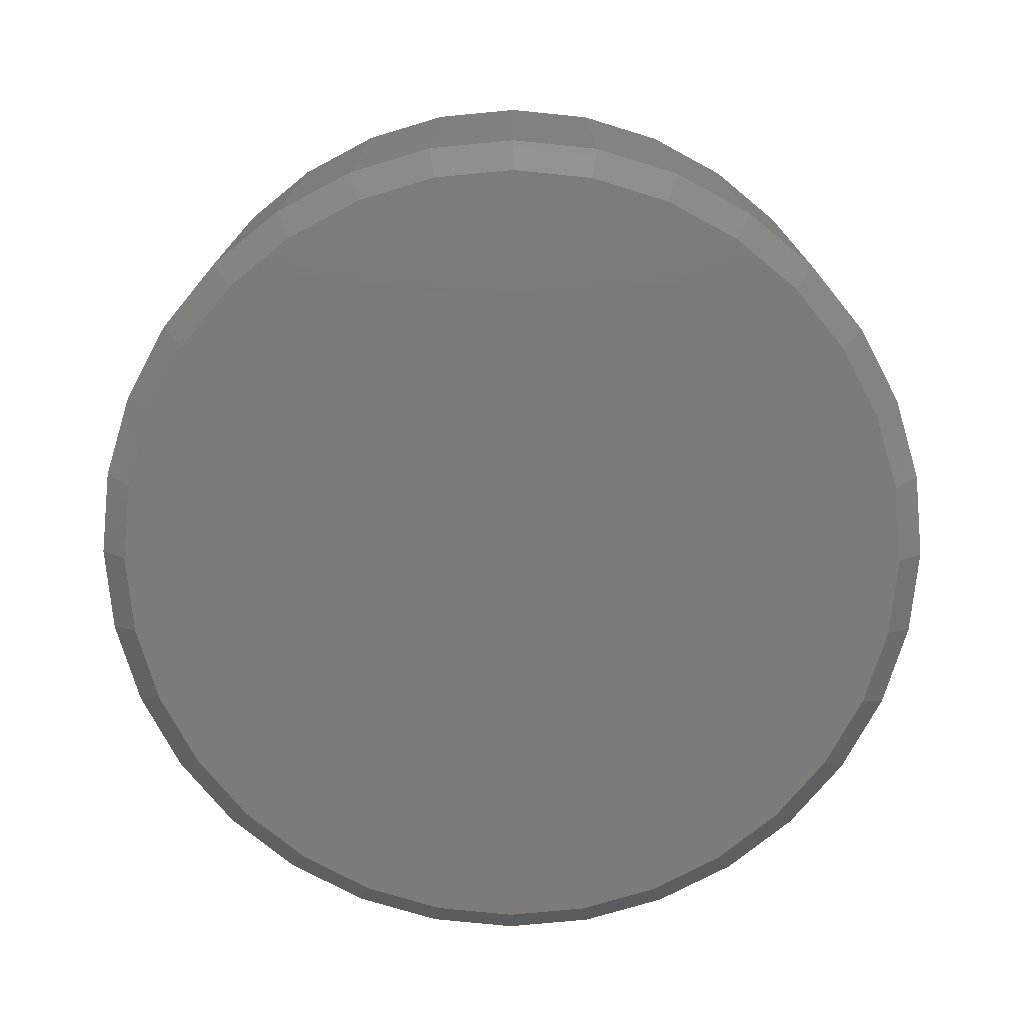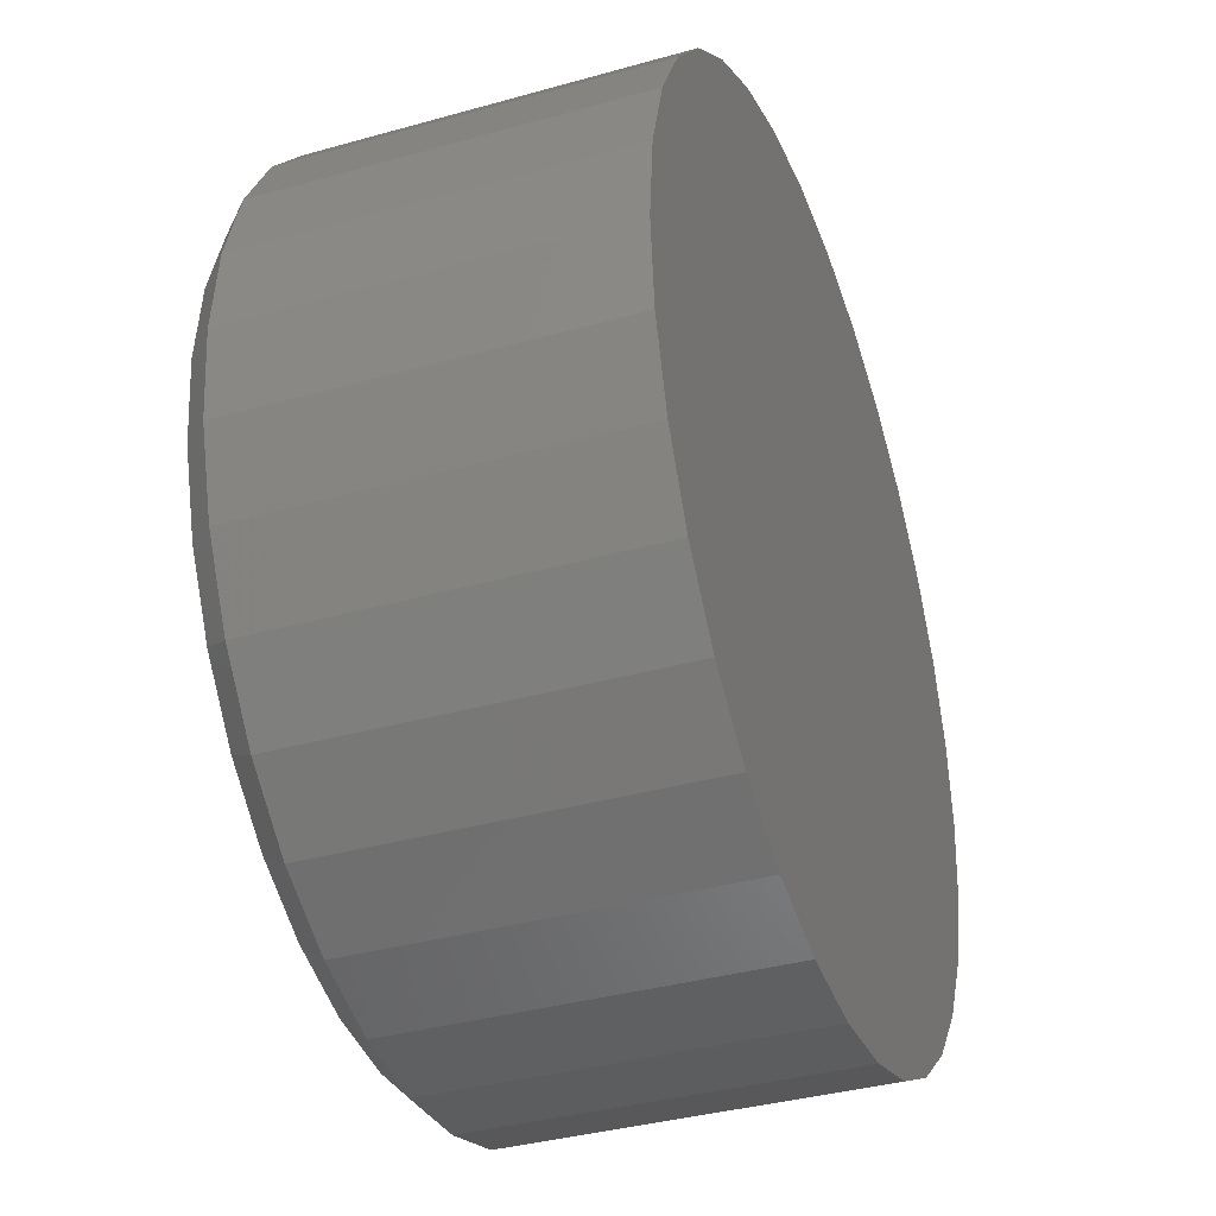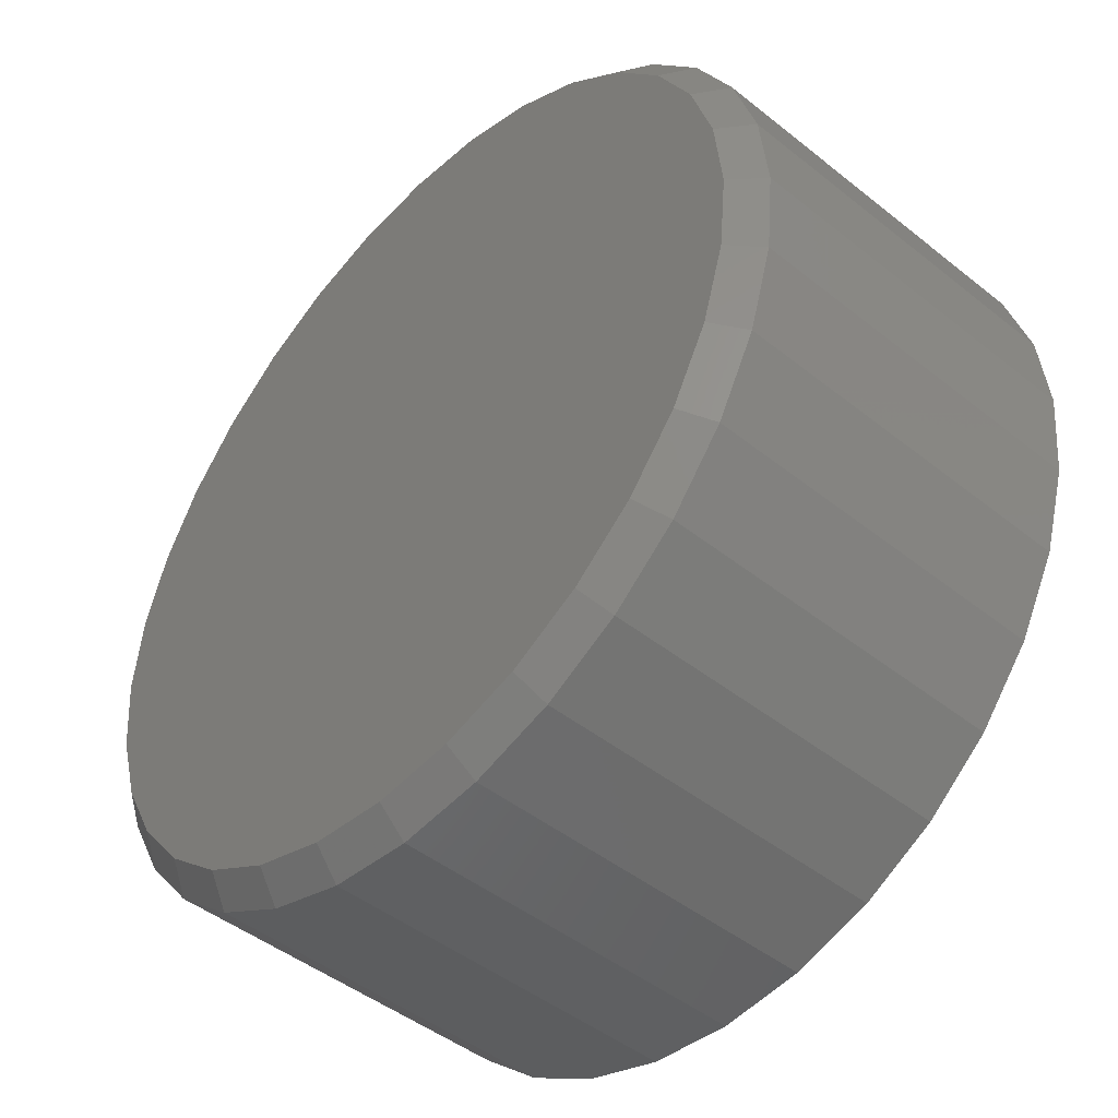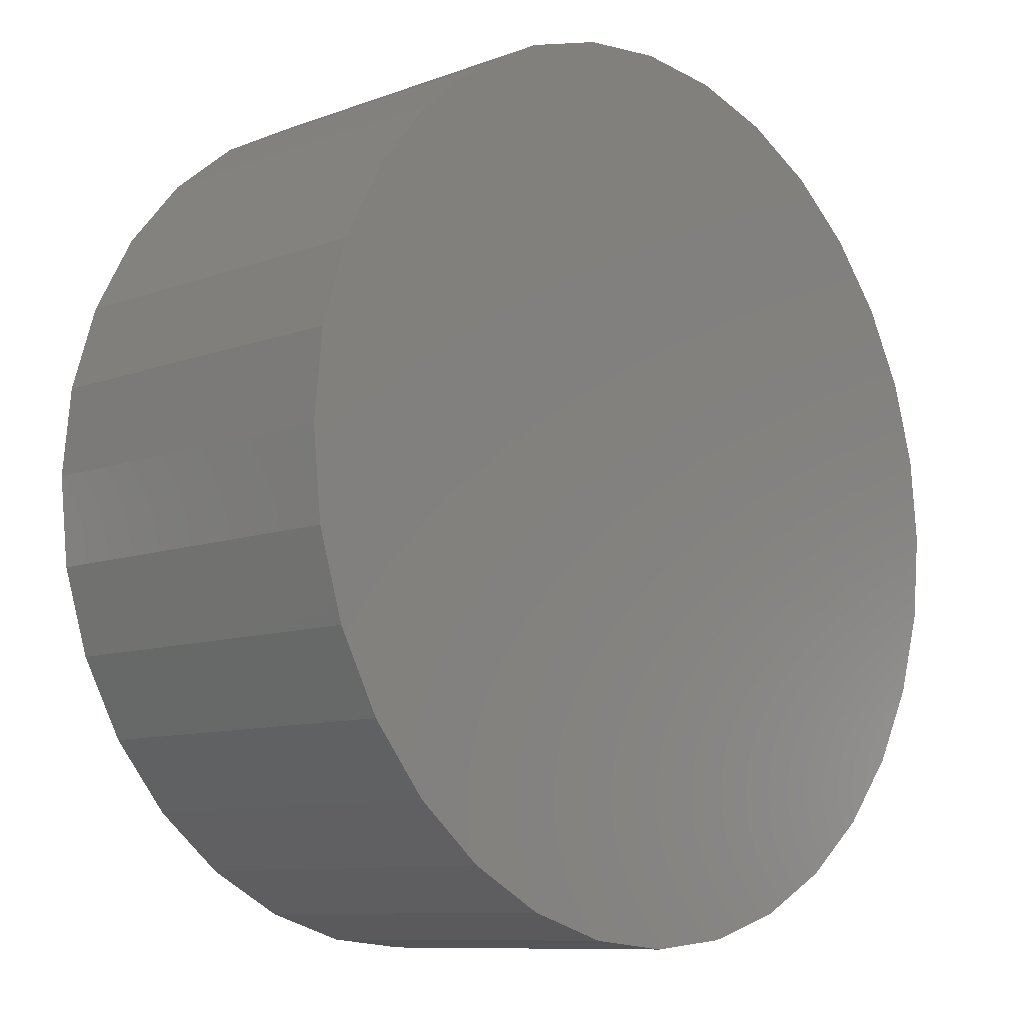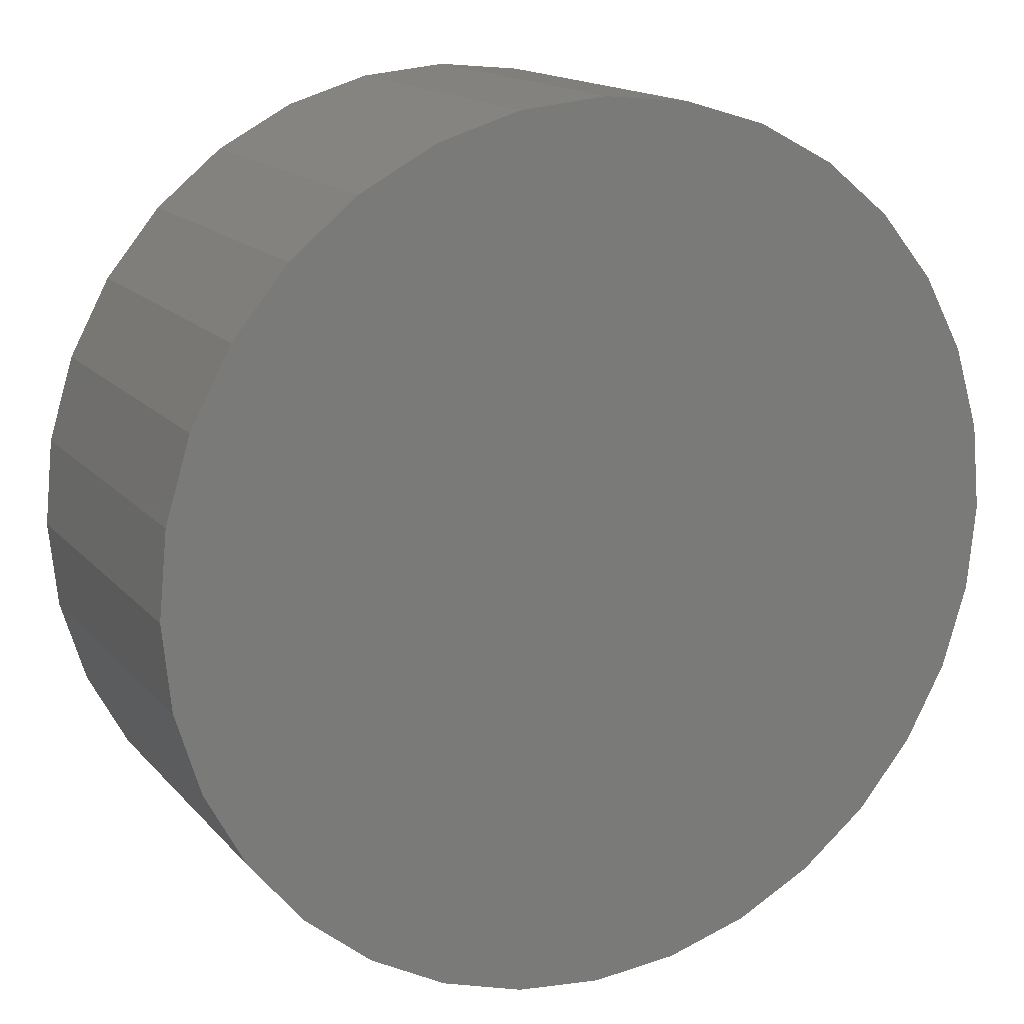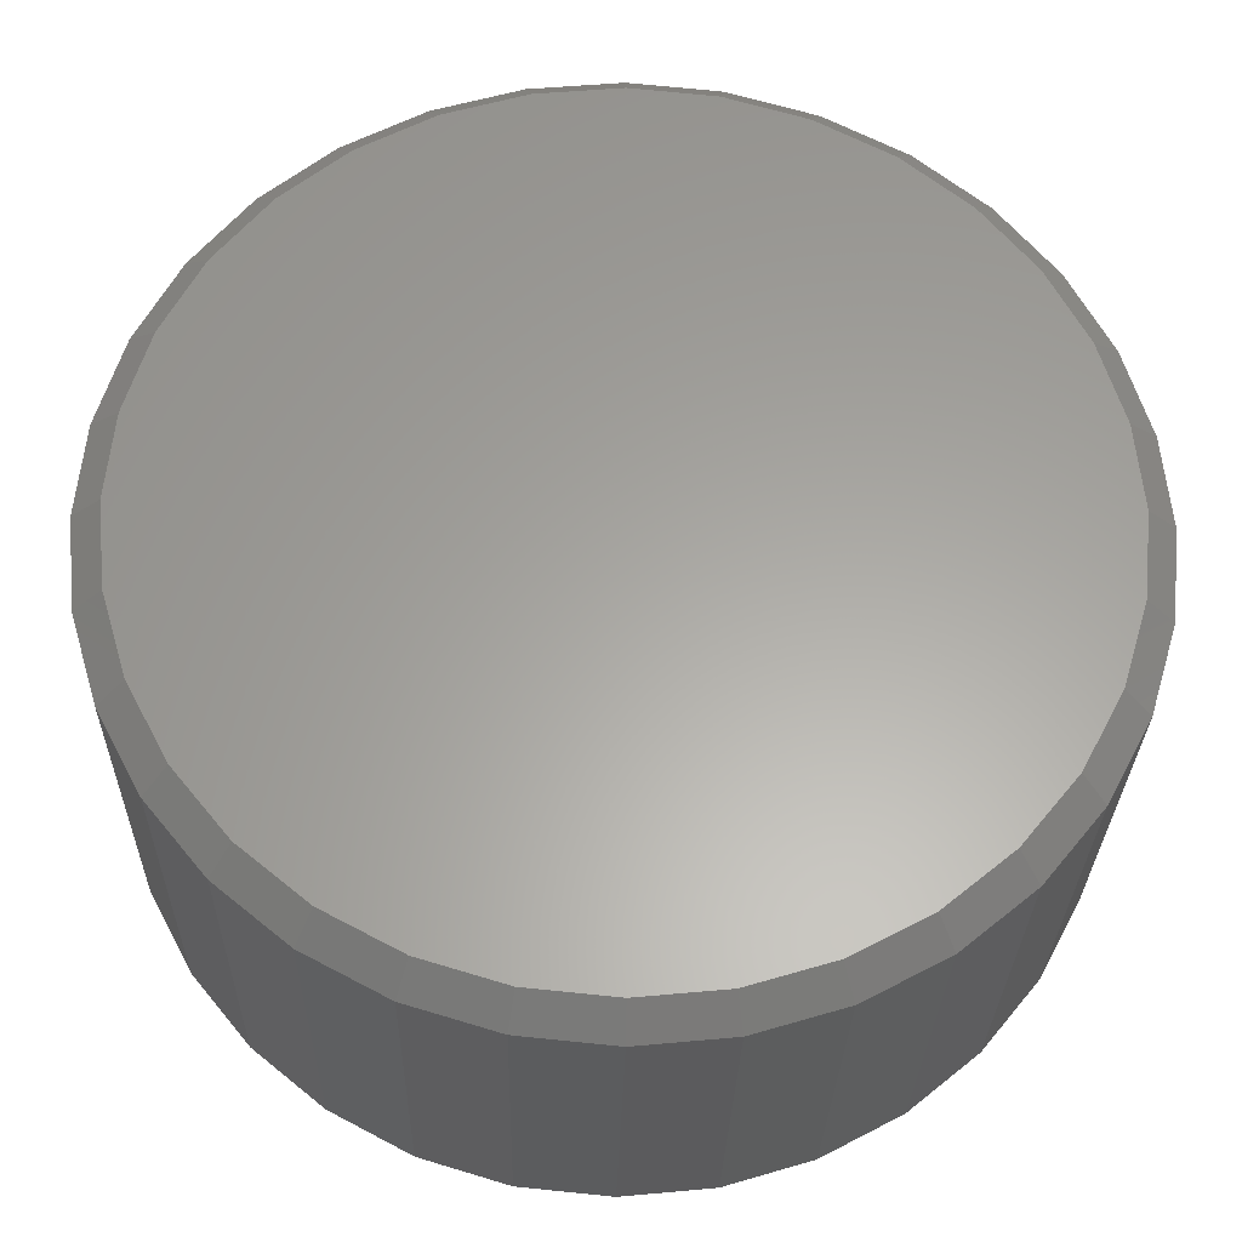
<metadata>
{"format":"stl","ext":"stl","renderer":"f3d","projection":"perspective","resolution":1024,"background":"white","views":[{"elev":-74.7,"azim":67.3,"up":"+Y"},{"elev":-36.8,"azim":110.0,"up":"+Z"},{"elev":-46.1,"azim":47.6,"up":"+Z"},{"elev":-9.6,"azim":134.0,"up":"+Z"},{"elev":15.5,"azim":153.8,"up":"+Z"},{"elev":-28.3,"azim":-1.2,"up":"+Z"}]}
</metadata>
<code>
# stl→obj: 96 verts, 188 faces
v -0.1308 -0.6641 0.6974
v 0.1466 -0.6641 0.6974
v 0.007895 -0.6641 0.711
v 0.28 -0.6641 0.6569
v -0.2642 -0.6641 0.6569
v 0.4029 -0.6641 0.5912
v -0.3871 -0.6641 0.5912
v 0.5107 -0.6641 0.5028
v -0.4949 -0.6641 0.5028
v 0.5991 -0.6641 0.395
v -0.5833 -0.6641 0.395
v 0.6648 -0.6641 0.2721
v -0.649 -0.6641 0.2721
v 0.7053 -0.6641 0.1387
v -0.6895 -0.6641 0.1387
v 0.7189 -0.6641 -9.188e-16
v -0.7031 -0.6641 -2.548e-16
v 0.7053 -0.6641 -0.1387
v -0.6895 -0.6641 -0.1387
v 0.6648 -0.6641 -0.2721
v -0.649 -0.6641 -0.2721
v 0.5991 -0.6641 -0.395
v -0.5833 -0.6641 -0.395
v 0.5107 -0.6641 -0.5028
v -0.4949 -0.6641 -0.5028
v 0.4029 -0.6641 -0.5912
v -0.3871 -0.6641 -0.5912
v 0.28 -0.6641 -0.6569
v -0.2642 -0.6641 -0.6569
v 0.1466 -0.6641 -0.6974
v -0.1308 -0.6641 -0.6974
v 0.007895 -0.6641 -0.711
v 0.7658 1.952e-16 -9.282e-17
v 0.7658 -0.6172 -9.516e-16
v 0.7512 1.935e-16 -0.1479
v 0.7512 -0.6172 -0.1479
v 0.7081 1.888e-16 -0.29
v 0.7081 -0.6172 -0.29
v 0.6381 1.81e-16 -0.4211
v 0.6381 -0.6172 -0.4211
v 0.5438 1.705e-16 -0.5359
v 0.5438 -0.6172 -0.5359
v 0.429 1.578e-16 -0.6302
v 0.429 -0.6172 -0.6302
v 0.2979 1.432e-16 -0.7002
v 0.2979 -0.6172 -0.7002
v 0.1558 1.274e-16 -0.7433
v 0.1558 -0.6172 -0.7433
v 0.007895 1.11e-16 -0.7579
v 0.007895 -0.6172 -0.7579
v -0.14 9.461e-17 -0.7433
v -0.14 -0.6172 -0.7433
v -0.2821 7.882e-17 -0.7002
v -0.2821 -0.6172 -0.7002
v -0.4132 6.427e-17 -0.6302
v -0.4132 -0.6172 -0.6302
v -0.528 5.152e-17 -0.5359
v -0.528 -0.6172 -0.5359
v -0.6223 4.106e-17 -0.4211
v -0.6223 -0.6172 -0.4211
v -0.6923 3.328e-17 -0.29
v -0.6923 -0.6172 -0.29
v -0.7354 2.85e-17 -0.1479
v -0.7354 -0.6172 -0.1479
v -0.75 2.688e-17 9.281e-17
v -0.75 -0.6172 9.281e-17
v -0.7354 2.85e-17 0.1479
v -0.7354 -0.6172 0.1479
v -0.6923 3.328e-17 0.29
v -0.6923 -0.6172 0.29
v -0.6223 4.106e-17 0.4211
v -0.6223 -0.6172 0.4211
v -0.528 5.152e-17 0.5359
v -0.528 -0.6172 0.5359
v -0.4132 6.427e-17 0.6302
v -0.4132 -0.6172 0.6302
v -0.2821 7.882e-17 0.7002
v -0.2821 -0.6172 0.7002
v -0.14 9.461e-17 0.7433
v -0.14 -0.6172 0.7433
v 0.007895 1.11e-16 0.7579
v 0.007895 -0.6172 0.7579
v 0.1558 1.274e-16 0.7433
v 0.1558 -0.6172 0.7433
v 0.2979 1.432e-16 0.7002
v 0.2979 -0.6172 0.7002
v 0.429 1.578e-16 0.6302
v 0.429 -0.6172 0.6302
v 0.5438 1.705e-16 0.5359
v 0.5438 -0.6172 0.5359
v 0.6381 1.81e-16 0.4211
v 0.6381 -0.6172 0.4211
v 0.7081 1.888e-16 0.29
v 0.7081 -0.6172 0.29
v 0.7512 1.935e-16 0.1479
v 0.7512 -0.6172 0.1479
f 1 2 3
f 2 1 4
f 4 1 5
f 4 5 6
f 6 5 7
f 6 7 8
f 8 7 9
f 8 9 10
f 10 9 11
f 10 11 12
f 12 11 13
f 12 13 14
f 14 13 15
f 14 15 16
f 16 15 17
f 16 17 18
f 18 17 19
f 18 19 20
f 20 19 21
f 20 21 22
f 22 21 23
f 22 23 24
f 24 23 25
f 24 25 26
f 26 25 27
f 26 27 28
f 28 27 29
f 28 29 30
f 30 29 31
f 30 31 32
f 33 34 35
f 35 34 36
f 35 36 37
f 37 36 38
f 37 38 39
f 39 38 40
f 39 40 41
f 41 40 42
f 41 42 43
f 43 42 44
f 43 44 45
f 45 44 46
f 45 46 47
f 47 46 48
f 47 48 49
f 49 48 50
f 49 50 51
f 51 50 52
f 51 52 53
f 53 52 54
f 53 54 55
f 55 54 56
f 55 56 57
f 57 56 58
f 57 58 59
f 59 58 60
f 59 60 61
f 61 60 62
f 61 62 63
f 63 62 64
f 63 64 65
f 65 64 66
f 65 66 67
f 67 66 68
f 67 68 69
f 69 68 70
f 69 70 71
f 71 70 72
f 71 72 73
f 73 72 74
f 73 74 75
f 75 74 76
f 75 76 77
f 77 76 78
f 77 78 79
f 79 78 80
f 79 80 81
f 81 80 82
f 81 82 83
f 83 82 84
f 83 84 85
f 85 84 86
f 85 86 87
f 87 86 88
f 87 88 89
f 89 88 90
f 89 90 91
f 91 90 92
f 91 92 93
f 93 92 94
f 93 94 95
f 95 94 96
f 95 96 33
f 33 96 34
f 3 2 82
f 82 80 3
f 72 9 74
f 74 9 7
f 74 7 76
f 9 72 11
f 11 72 70
f 11 70 13
f 13 70 68
f 13 68 15
f 15 68 66
f 15 66 17
f 10 90 8
f 8 90 88
f 8 88 6
f 90 10 92
f 92 10 12
f 92 12 94
f 94 12 14
f 94 14 96
f 96 14 16
f 96 16 34
f 82 2 84
f 84 2 4
f 84 4 86
f 86 4 6
f 86 6 88
f 3 80 1
f 1 80 78
f 1 78 5
f 5 78 76
f 5 76 7
f 32 31 50
f 50 48 32
f 40 24 42
f 42 24 26
f 42 26 44
f 24 40 22
f 22 40 38
f 22 38 20
f 20 38 36
f 20 36 18
f 18 36 34
f 18 34 16
f 23 58 25
f 25 58 56
f 25 56 27
f 58 23 60
f 60 23 21
f 60 21 62
f 62 21 19
f 62 19 64
f 64 19 17
f 64 17 66
f 50 31 52
f 52 31 29
f 52 29 54
f 54 29 27
f 54 27 56
f 32 48 30
f 30 48 46
f 30 46 28
f 28 46 44
f 28 44 26
f 81 83 79
f 49 51 47
f 47 51 53
f 47 53 45
f 45 53 55
f 45 55 43
f 43 55 57
f 43 57 41
f 41 57 59
f 41 59 39
f 39 59 61
f 39 61 37
f 37 61 63
f 37 63 35
f 35 63 65
f 35 65 33
f 33 65 67
f 33 67 95
f 95 67 69
f 95 69 93
f 93 69 71
f 93 71 91
f 91 71 73
f 91 73 89
f 89 73 75
f 89 75 87
f 87 75 77
f 87 77 85
f 85 77 79
f 85 79 83

</code>
